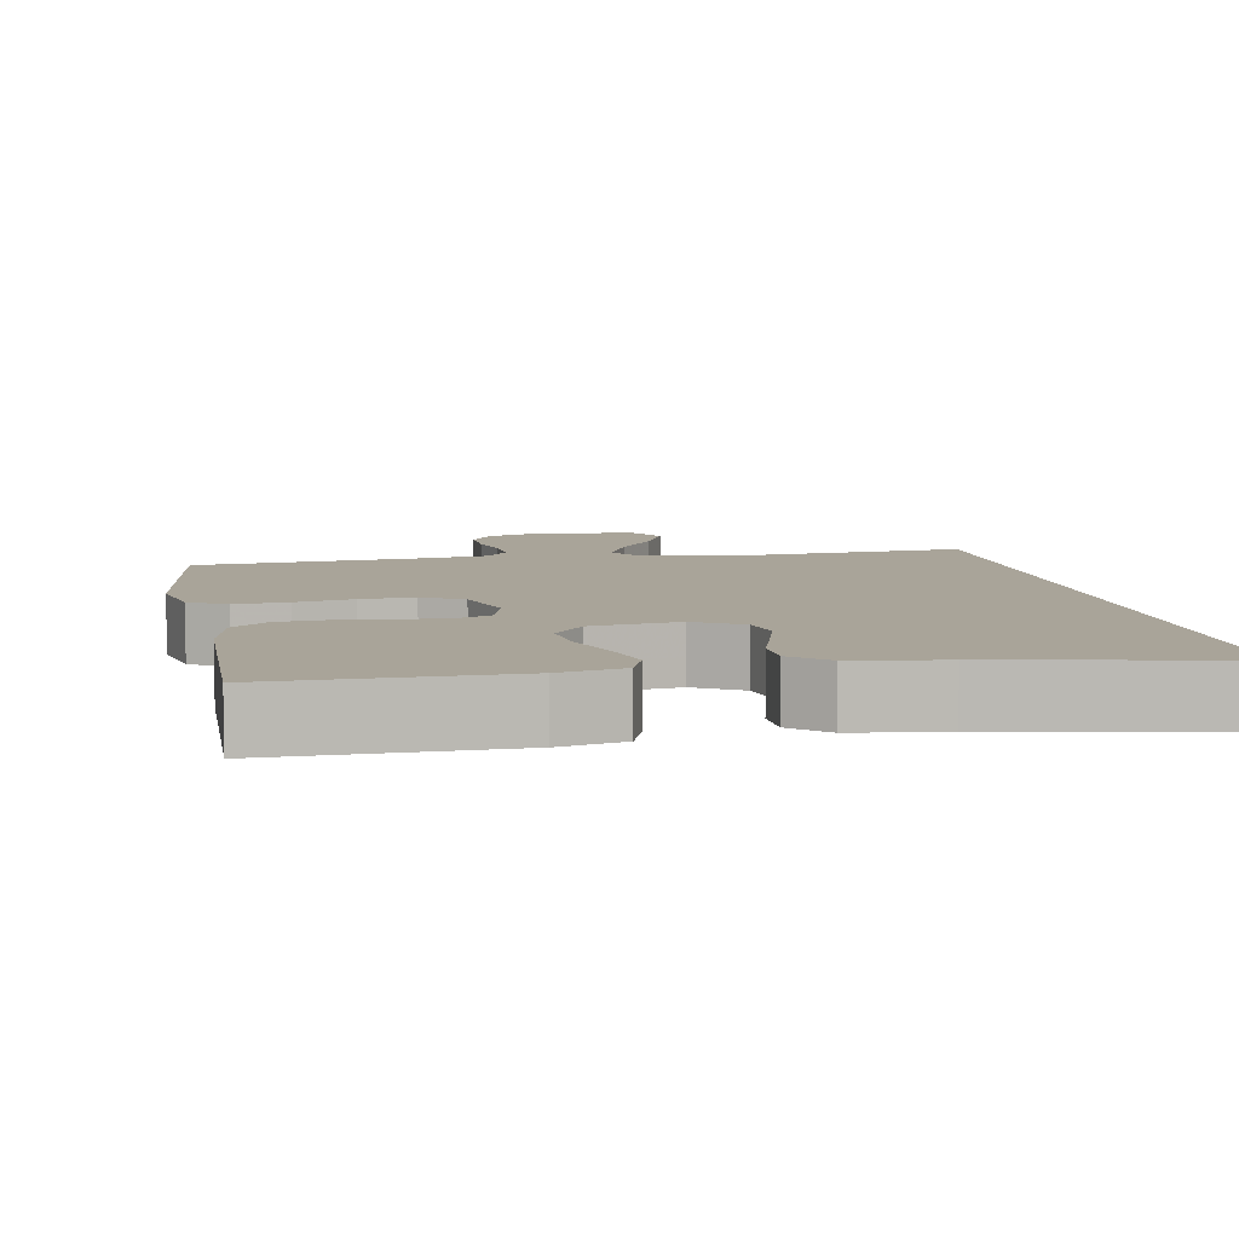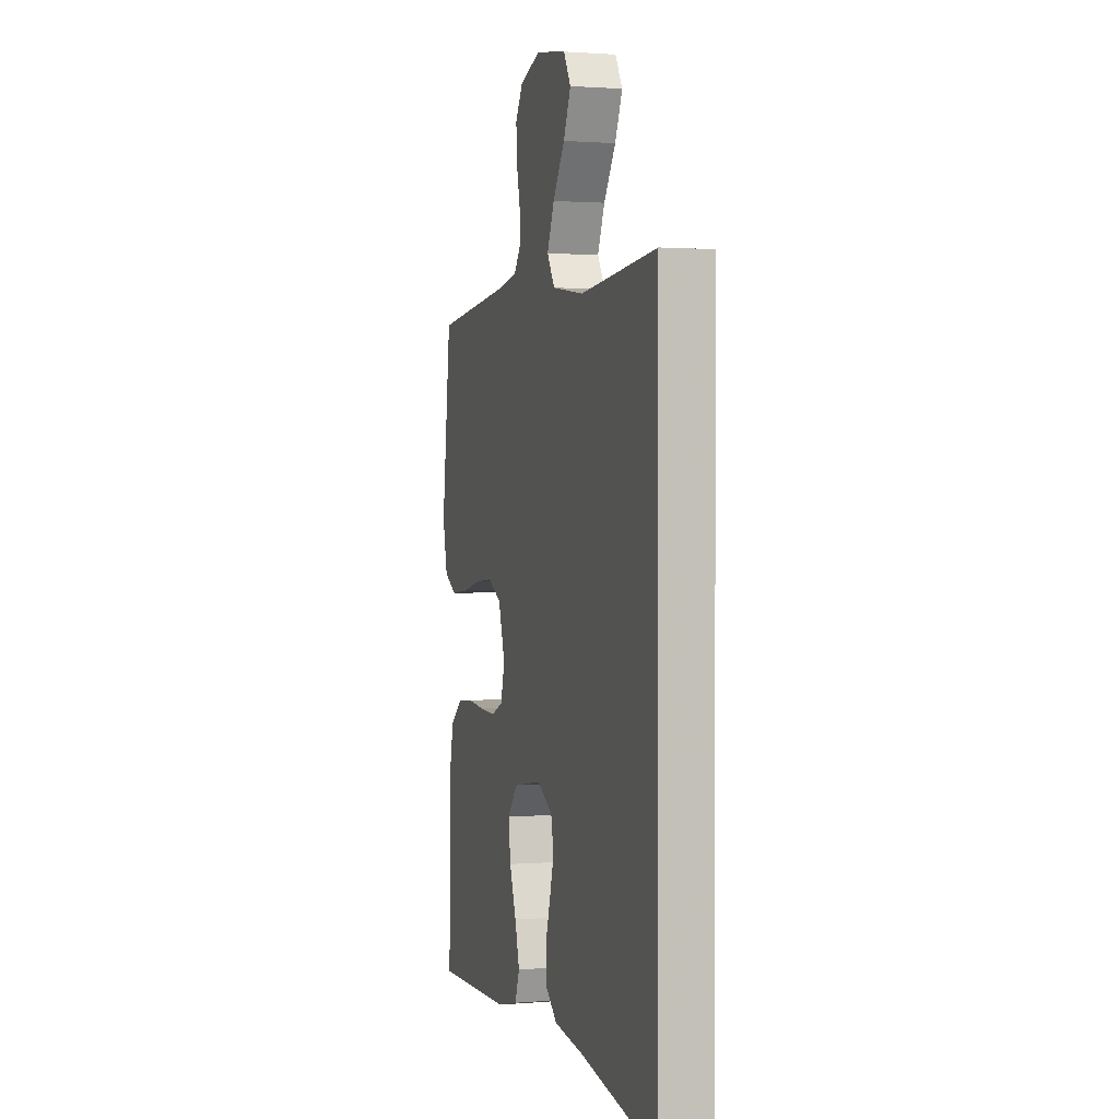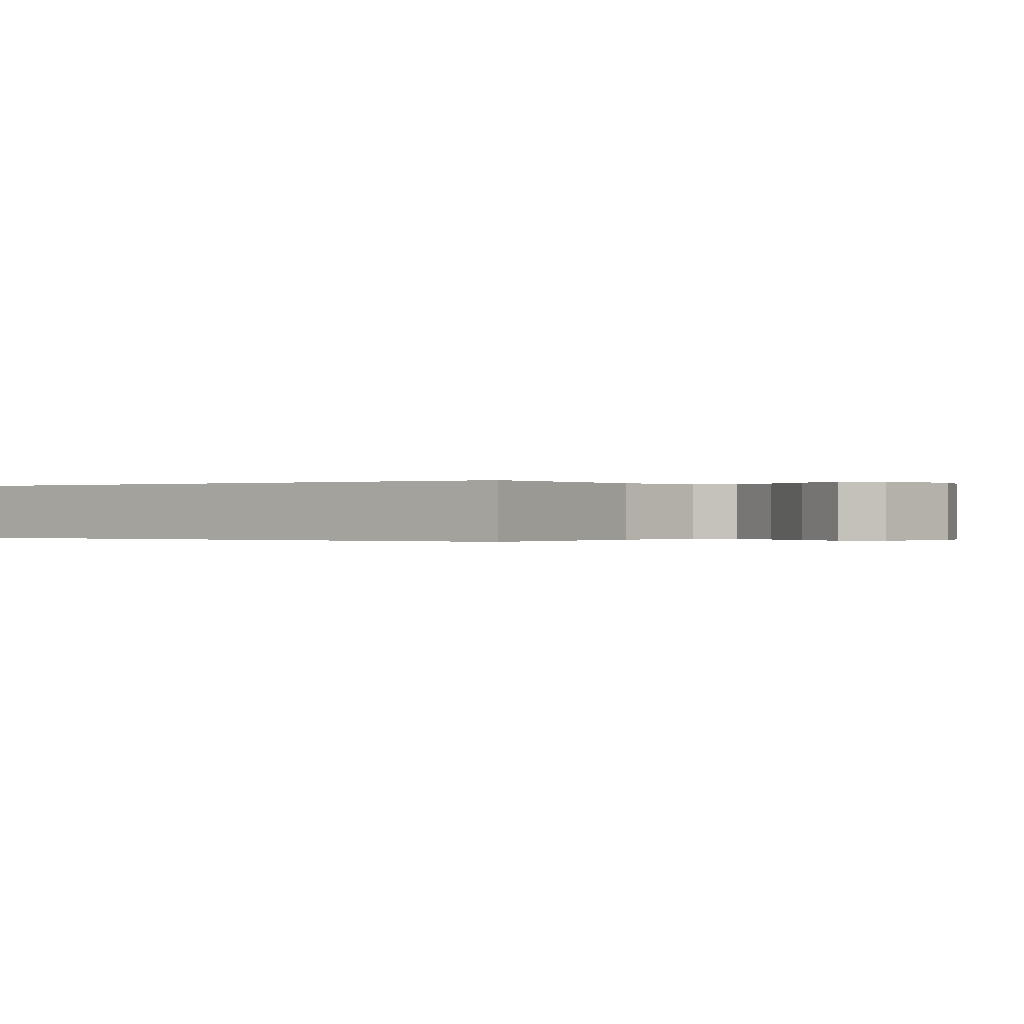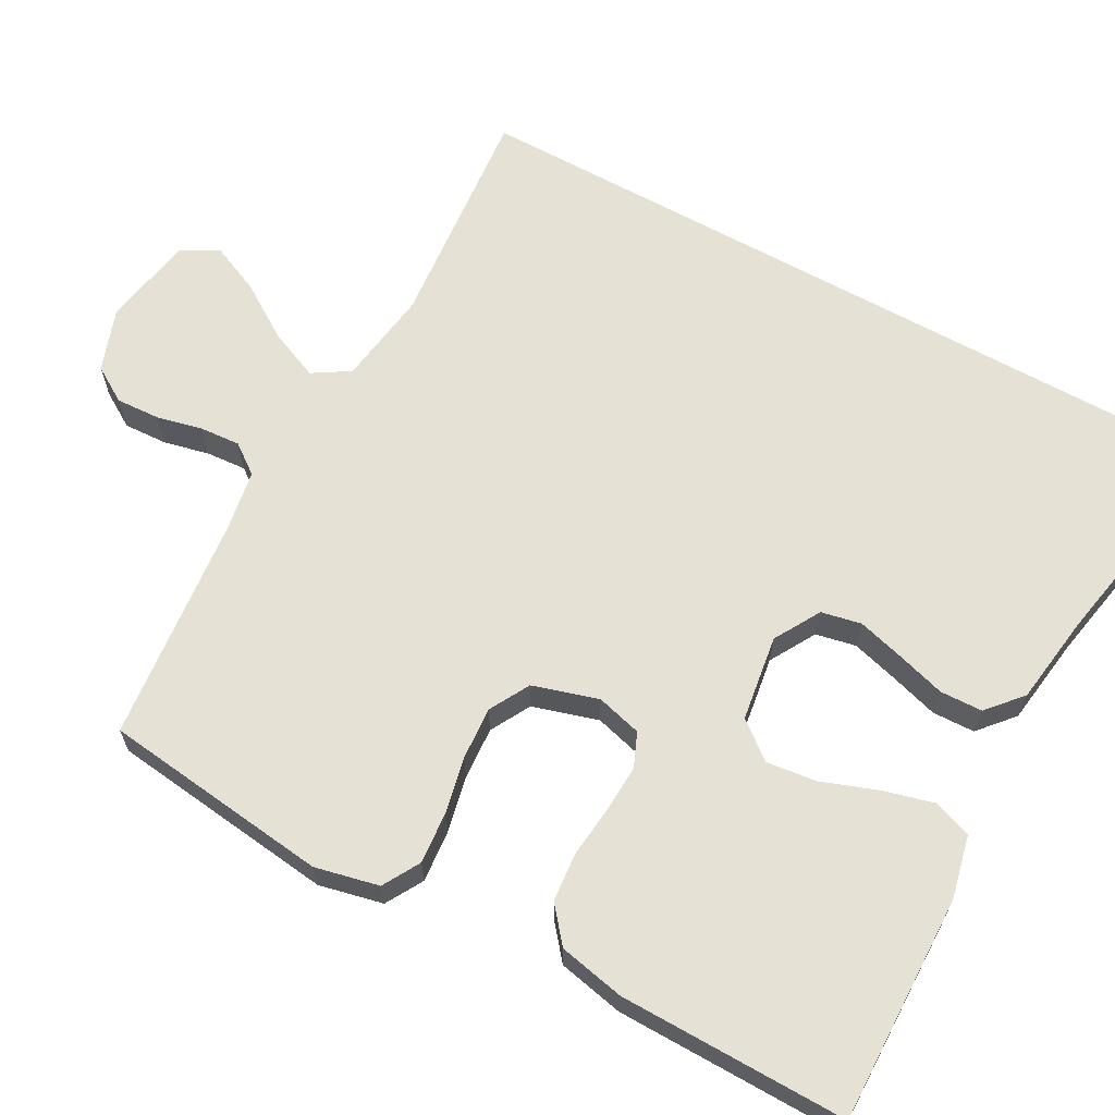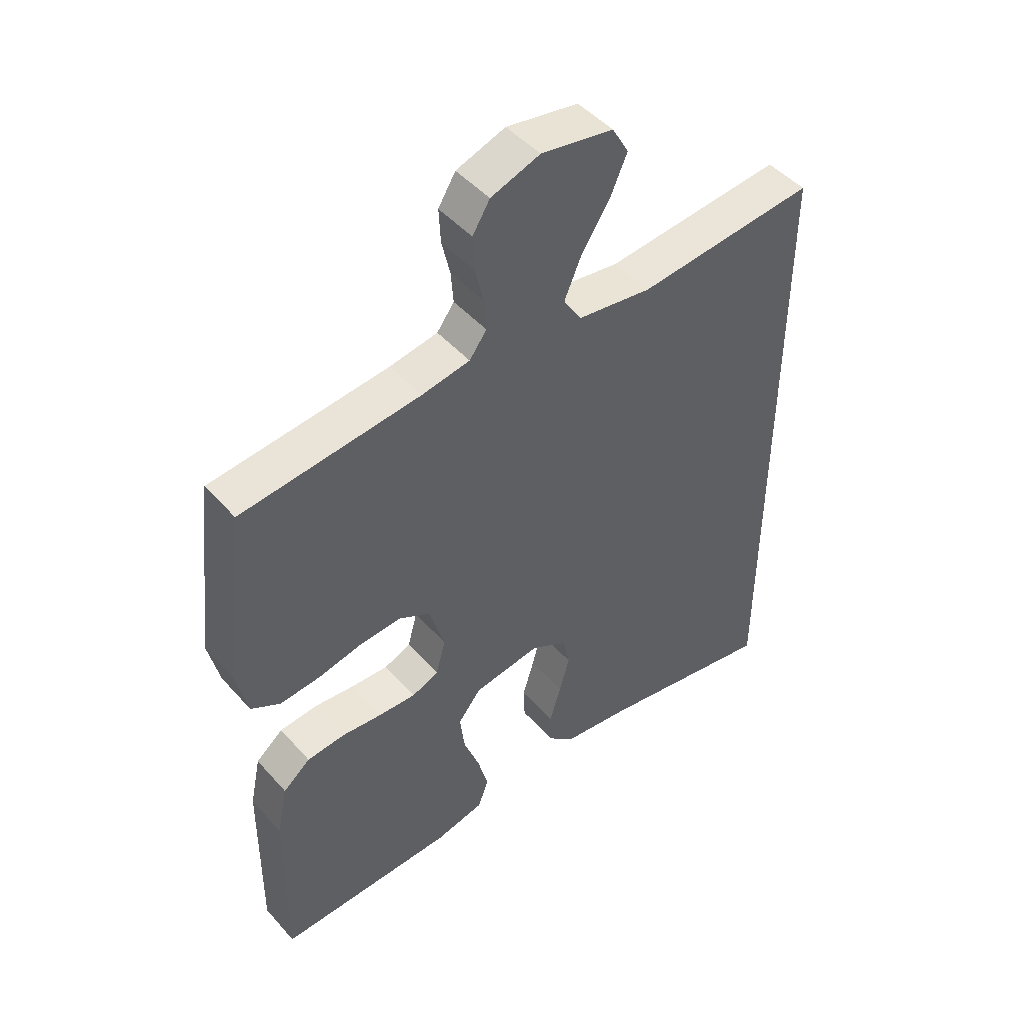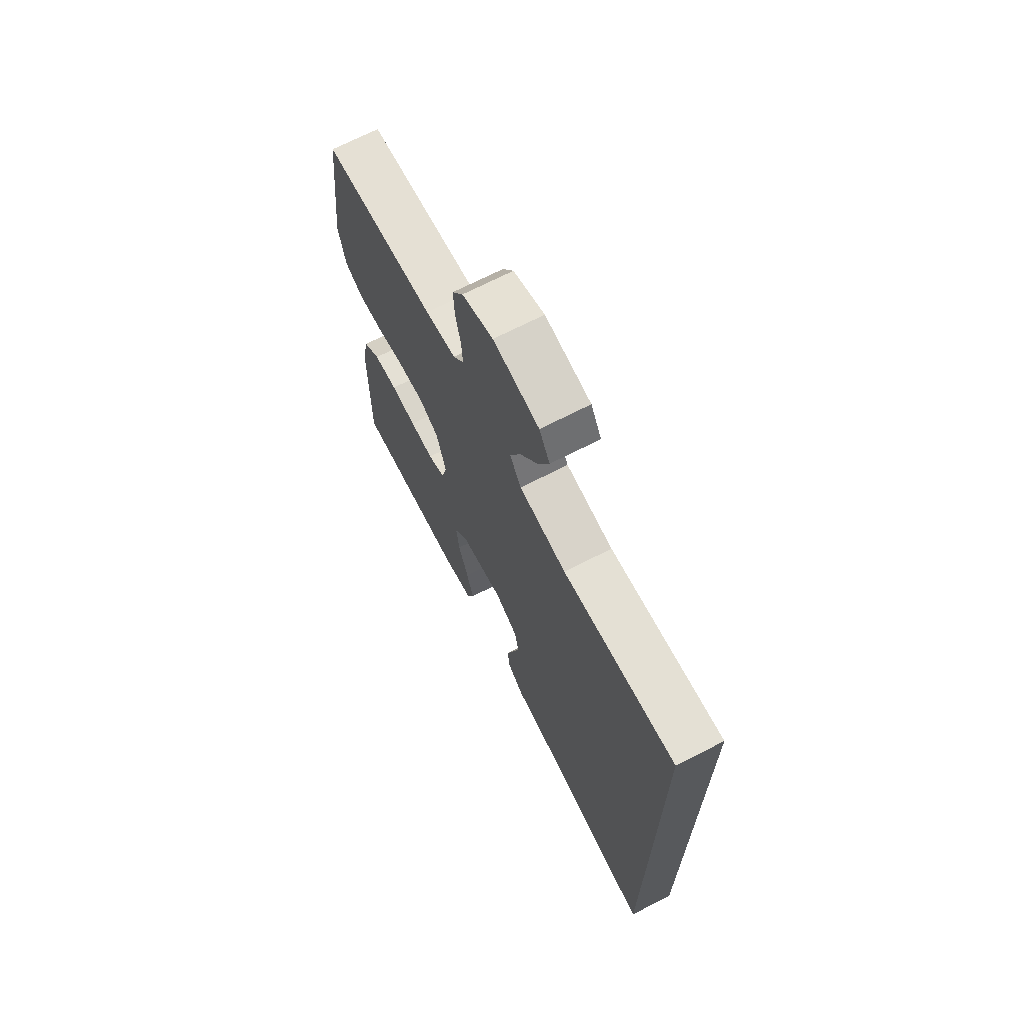
<metadata>
{"format":"obj","ext":"obj","renderer":"f3d","projection":"perspective","resolution":1024,"background":"white","views":[{"elev":7.3,"azim":169.8,"up":"+Y"},{"elev":1.3,"azim":-106.5,"up":"+Z"},{"elev":-0.1,"azim":-53.0,"up":"+Y"},{"elev":64.7,"azim":118.9,"up":"+Y"},{"elev":47.4,"azim":140.8,"up":"+Z"},{"elev":69.7,"azim":-117.2,"up":"+Z"}]}
</metadata>
<code>
v -0.5 0.07 0.519
v -0.2 0.07 0.491
v -0.075 0.07 0.509
v -0.045 0.07 0.557
v -0.073 0.07 0.623
v -0.12 0.07 0.695
v -0.149 0.07 0.761
v -0.121 0.07 0.81
v 0 0.07 0.831
v 0.082 0.07 0.802
v 0.111 0.07 0.755
v 0.108 0.07 0.697
v 0.094 0.07 0.637
v 0.09 0.07 0.584
v 0.119 0.07 0.545
v 0.2 0.07 0.531
v 0.5 0.07 0.5
v 0.536 0.07 0.2
v 0.517 0.07 0.116
v 0.468 0.07 0.088
v 0.4 0.07 0.094
v 0.326 0.07 0.11
v 0.256 0.07 0.115
v 0.203 0.07 0.086
v 0.177 0.07 0
v 0.193 0.07 -0.06
v 0.238 0.07 -0.079
v 0.301 0.07 -0.076
v 0.369 0.07 -0.069
v 0.433 0.07 -0.075
v 0.479 0.07 -0.113
v 0.497 0.07 -0.2
v 0.5 0.07 -0.5
v 0.2 0.07 -0.493
v 0.117 0.07 -0.474
v 0.099 0.07 -0.424
v 0.117 0.07 -0.357
v 0.144 0.07 -0.283
v 0.152 0.07 -0.217
v 0.113 0.07 -0.168
v 0 0.07 -0.151
v -0.061 0.07 -0.186
v -0.072 0.07 -0.239
v -0.055 0.07 -0.301
v -0.036 0.07 -0.365
v -0.038 0.07 -0.421
v -0.084 0.07 -0.461
v -0.2 0.07 -0.477
v -0.5 0.07 -0.533
v -0.5 0 0.519
v -0.2 0 0.491
v -0.075 0 0.509
v -0.045 0 0.557
v -0.073 0 0.623
v -0.12 0 0.695
v -0.149 0 0.761
v -0.121 0 0.81
v 0 0 0.831
v 0.082 0 0.802
v 0.111 0 0.755
v 0.108 0 0.697
v 0.094 0 0.637
v 0.09 0 0.584
v 0.119 0 0.545
v 0.2 0 0.531
v 0.5 0 0.5
v 0.536 0 0.2
v 0.517 0 0.116
v 0.468 0 0.088
v 0.4 0 0.094
v 0.326 0 0.11
v 0.256 0 0.115
v 0.203 0 0.086
v 0.177 0 0
v 0.193 0 -0.06
v 0.238 0 -0.079
v 0.301 0 -0.076
v 0.369 0 -0.069
v 0.433 0 -0.075
v 0.479 0 -0.113
v 0.497 0 -0.2
v 0.5 0 -0.5
v 0.2 0 -0.493
v 0.117 0 -0.474
v 0.099 0 -0.424
v 0.117 0 -0.357
v 0.144 0 -0.283
v 0.152 0 -0.217
v 0.113 0 -0.168
v 0 0 -0.151
v -0.061 0 -0.186
v -0.072 0 -0.239
v -0.055 0 -0.301
v -0.036 0 -0.365
v -0.038 0 -0.421
v -0.084 0 -0.461
v -0.2 0 -0.477
v -0.5 0 -0.533
f 48 49 1 2
f 46 47 48
f 45 46 48
f 44 45 48
f 43 44 48
f 48 2 3
f 43 48 3
f 42 43 3
f 41 42 3 4
f 40 41 4
f 39 40 4
f 36 37 38
f 35 36 38
f 34 35 38
f 33 34 38
f 32 33 38
f 31 32 38
f 30 31 38
f 29 30 38
f 28 29 38
f 27 28 38 39
f 26 27 39
f 25 26 39 4
f 20 21 22
f 19 20 22
f 18 19 22
f 17 18 22
f 16 17 22
f 15 16 22 23
f 14 15 23 24
f 11 12 13
f 10 11 13
f 9 10 13
f 8 9 13
f 7 8 13
f 6 7 13
f 5 6 13
f 4 5 13 14
f 4 14 24 25
f 51 50 98 97
f 97 96 95
f 97 95 94
f 97 94 93
f 97 93 92
f 52 51 97
f 52 97 92
f 52 92 91
f 53 52 91 90
f 53 90 89
f 53 89 88
f 87 86 85
f 87 85 84
f 87 84 83
f 87 83 82
f 87 82 81
f 87 81 80
f 87 80 79
f 87 79 78
f 87 78 77
f 88 87 77 76
f 88 76 75
f 53 88 75 74
f 71 70 69
f 71 69 68
f 71 68 67
f 71 67 66
f 71 66 65
f 72 71 65 64
f 73 72 64 63
f 62 61 60
f 62 60 59
f 62 59 58
f 62 58 57
f 62 57 56
f 62 56 55
f 62 55 54
f 63 62 54 53
f 74 73 63 53
f 1 50 51 2
f 2 51 52 3
f 3 52 53 4
f 4 53 54 5
f 5 54 55 6
f 6 55 56 7
f 7 56 57 8
f 8 57 58 9
f 9 58 59 10
f 10 59 60 11
f 11 60 61 12
f 12 61 62 13
f 13 62 63 14
f 14 63 64 15
f 15 64 65 16
f 16 65 66 17
f 17 66 67 18
f 18 67 68 19
f 19 68 69 20
f 20 69 70 21
f 21 70 71 22
f 22 71 72 23
f 23 72 73 24
f 24 73 74 25
f 25 74 75 26
f 26 75 76 27
f 27 76 77 28
f 28 77 78 29
f 29 78 79 30
f 30 79 80 31
f 31 80 81 32
f 32 81 82 33
f 33 82 83 34
f 34 83 84 35
f 35 84 85 36
f 36 85 86 37
f 37 86 87 38
f 38 87 88 39
f 39 88 89 40
f 40 89 90 41
f 41 90 91 42
f 42 91 92 43
f 43 92 93 44
f 44 93 94 45
f 45 94 95 46
f 46 95 96 47
f 47 96 97 48
f 48 97 98 49
f 49 98 50 1

</code>
